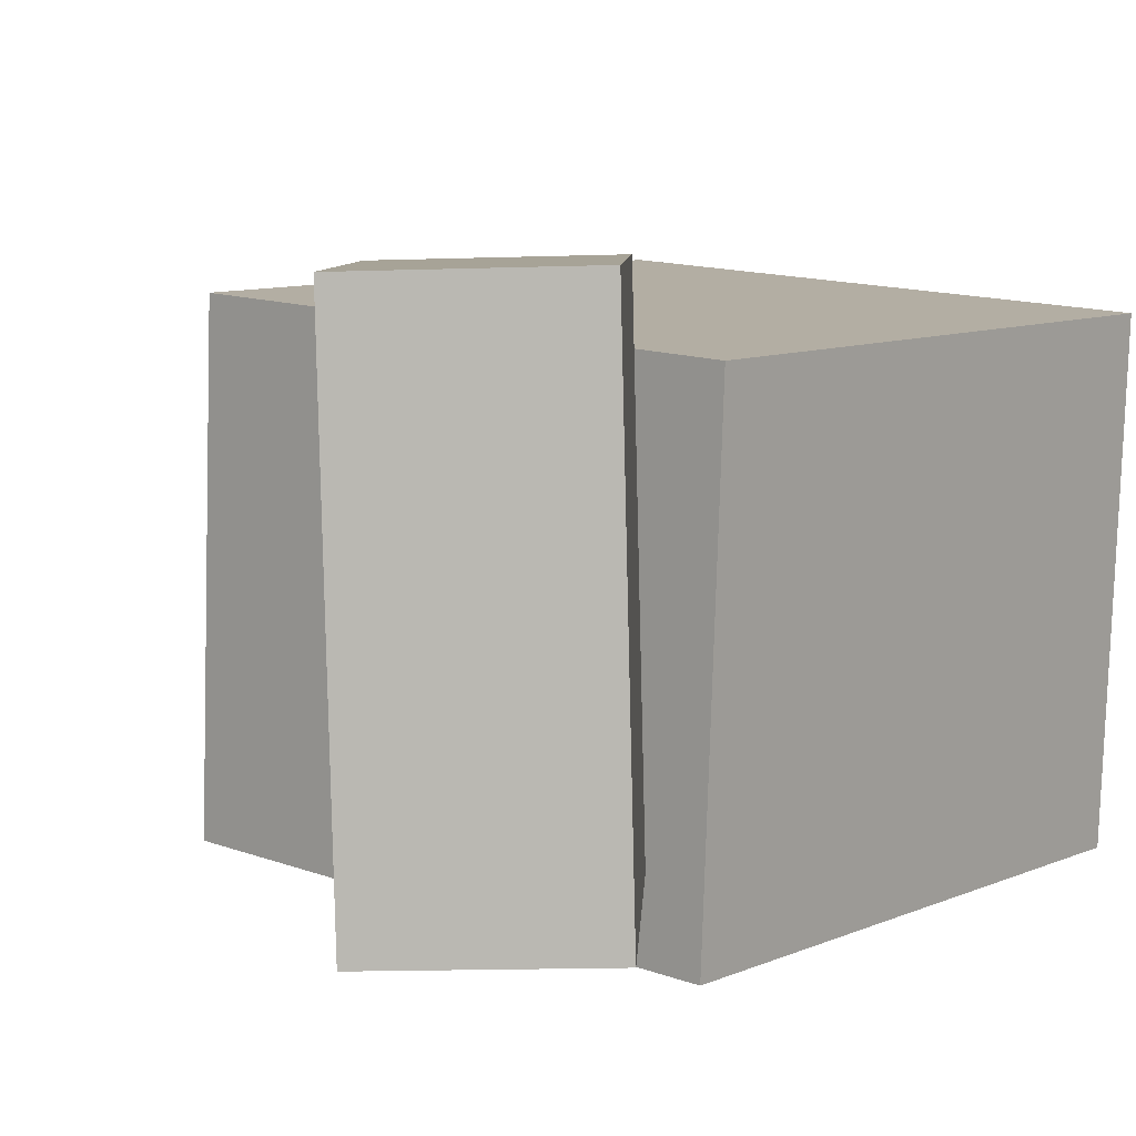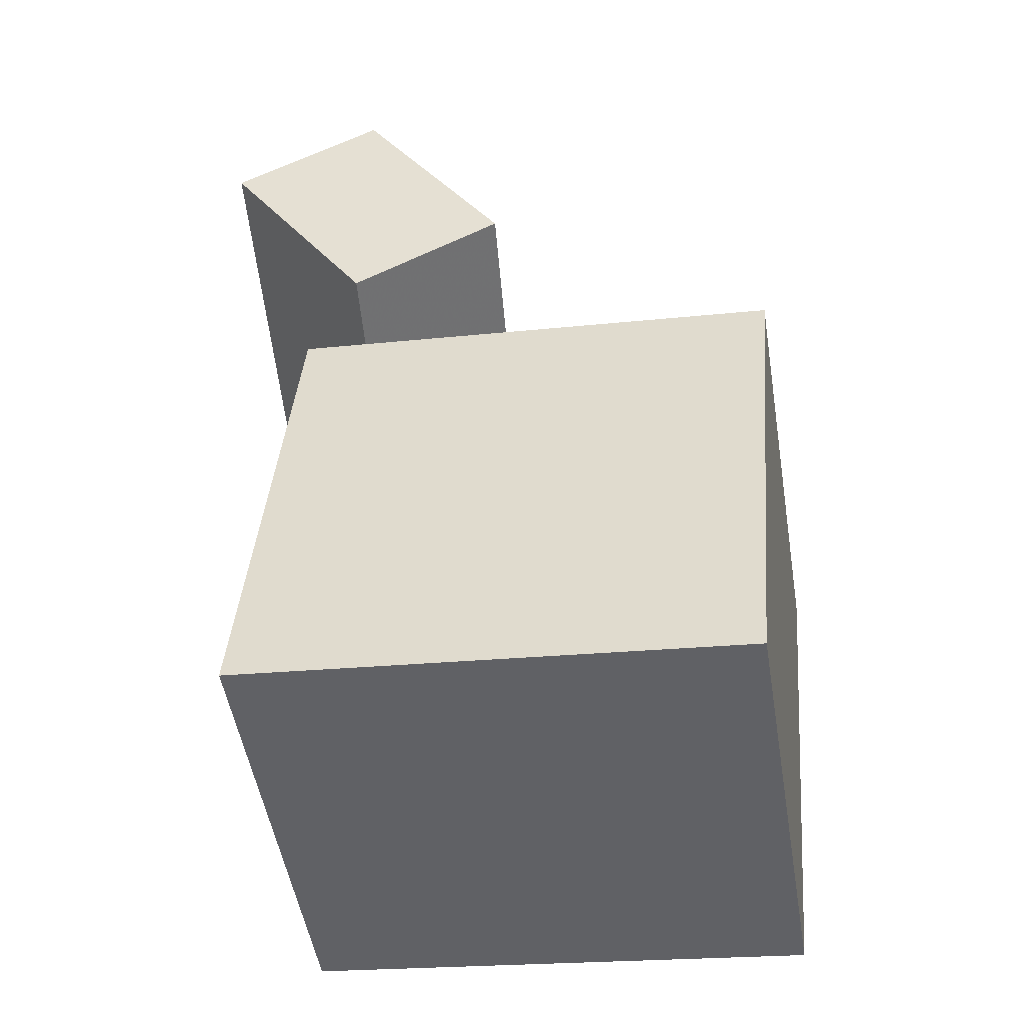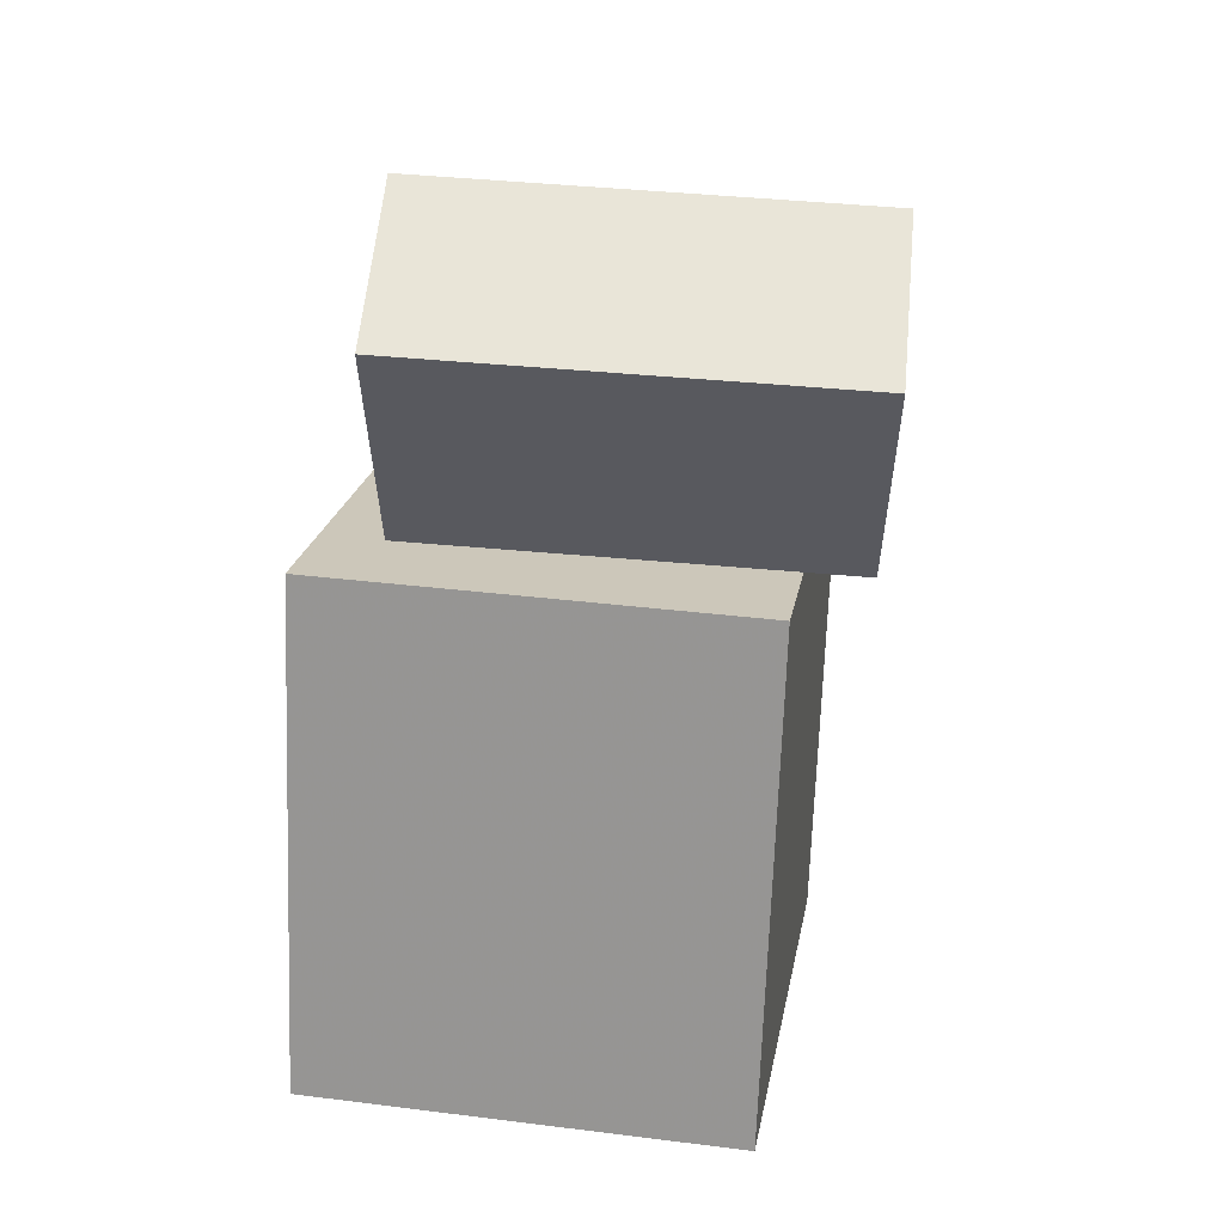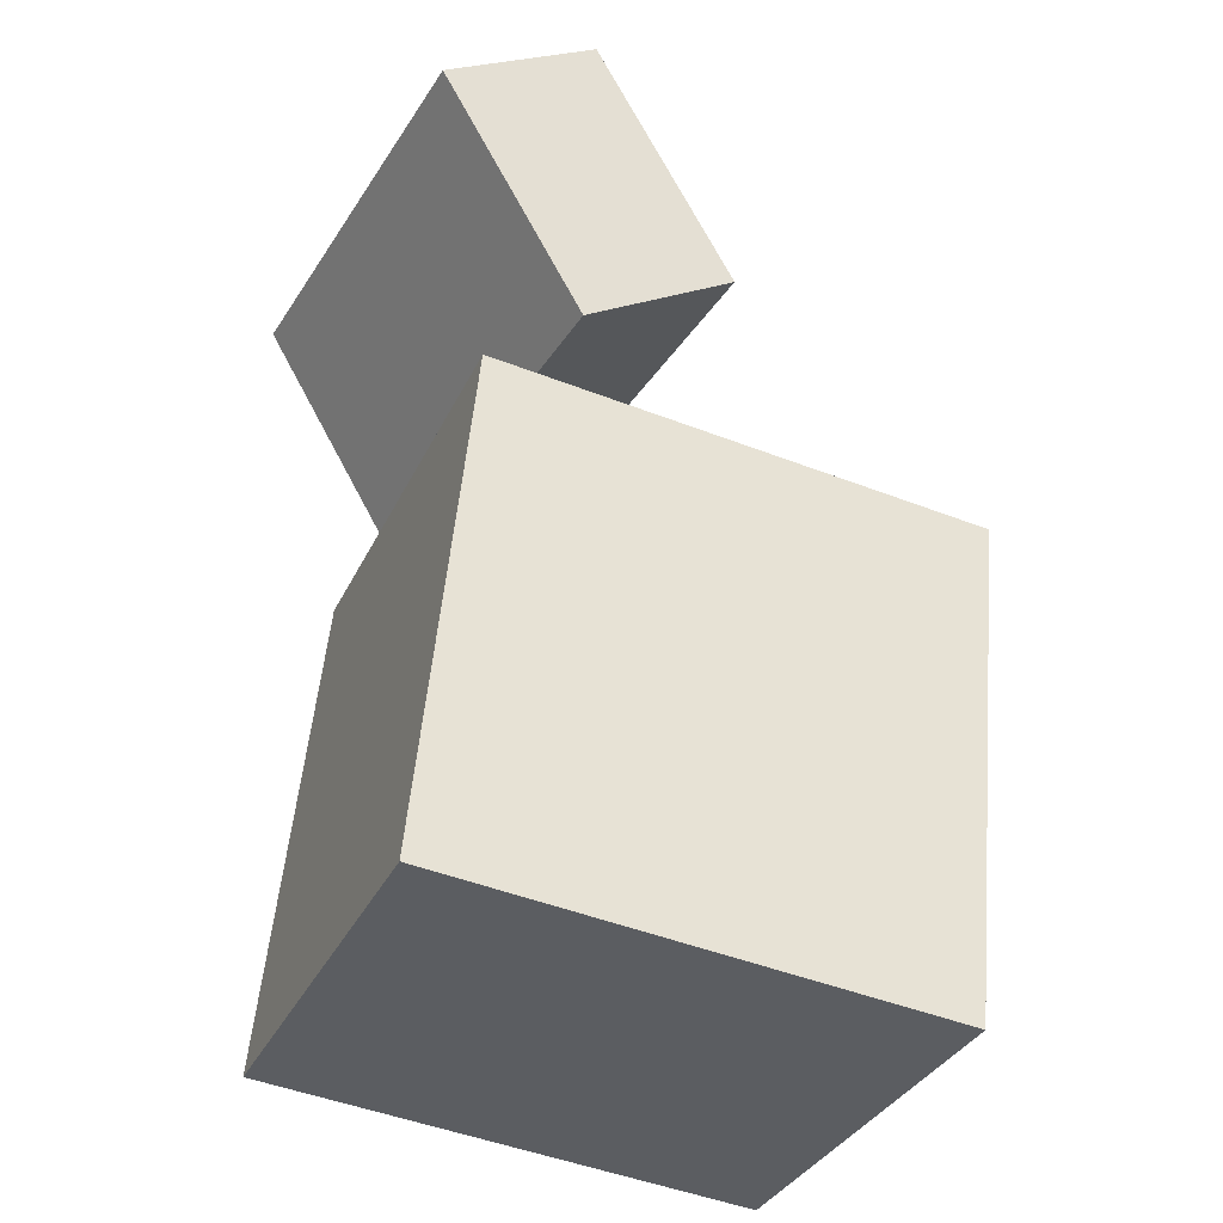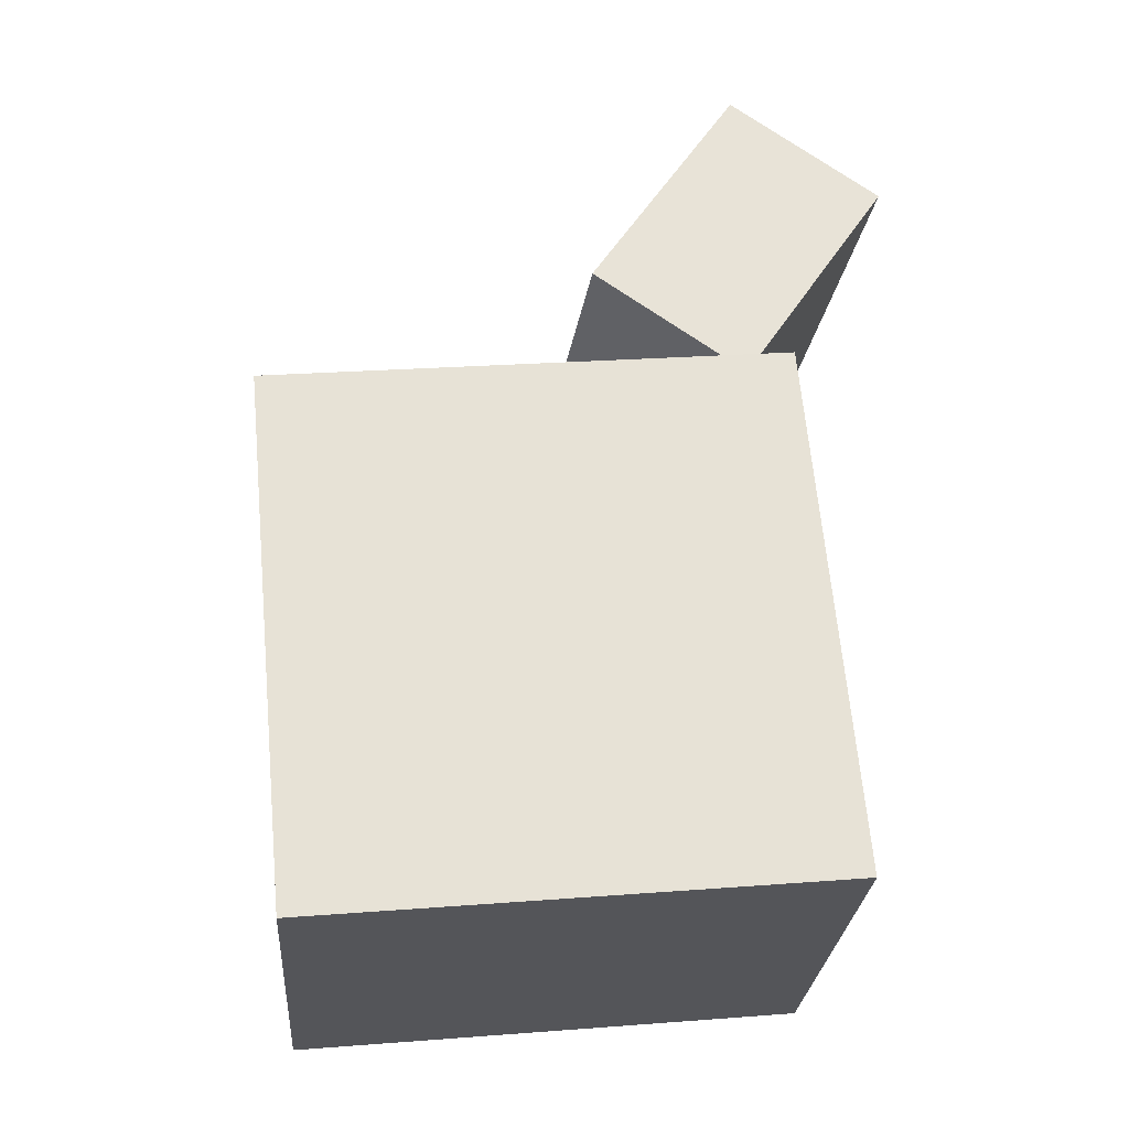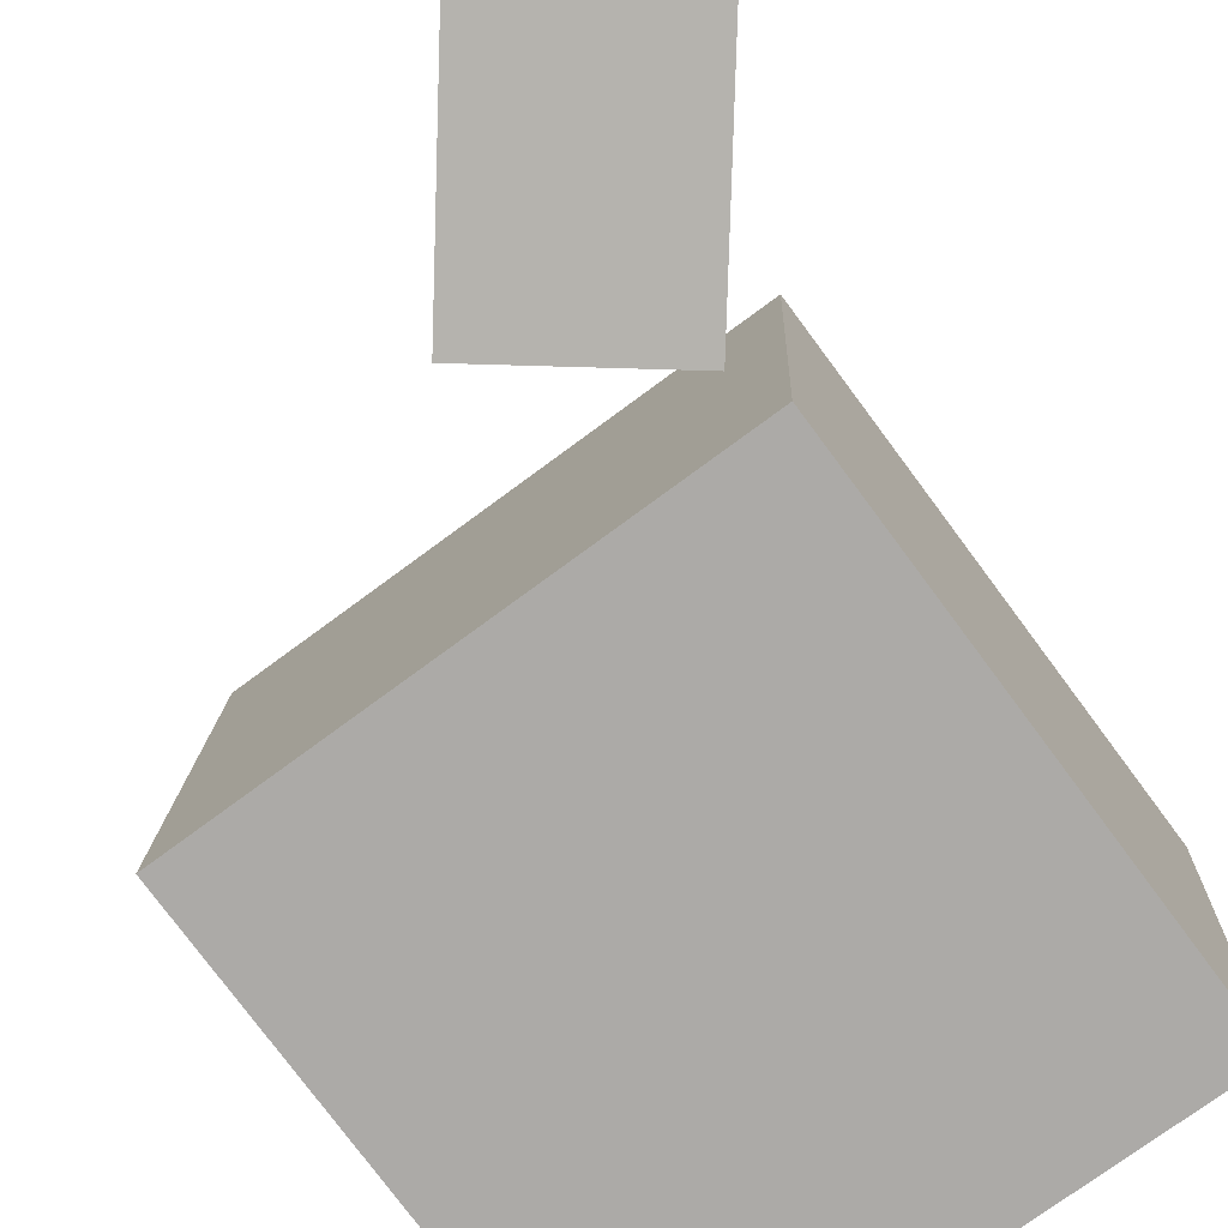
<metadata>
{"format":"obj","ext":"obj","renderer":"f3d","projection":"perspective","resolution":1024,"background":"white","views":[{"elev":11.0,"azim":-144.2,"up":"+Z"},{"elev":-51.9,"azim":8.1,"up":"+Y"},{"elev":25.9,"azim":-81.6,"up":"+Y"},{"elev":-35.3,"azim":-23.8,"up":"+Y"},{"elev":-24.6,"azim":174.6,"up":"+Y"},{"elev":-75.9,"azim":-148.6,"up":"+Z"}]}
</metadata>
<code>
v 0.2885 0.1088 0.2498
v 0.2982 0.1184 -0.1924
v -0.2217 0.1556 0.2395
v -0.212 0.1652 -0.2026
v 0.2409 -0.4131 0.2373
v 0.2506 -0.4035 -0.2048
v -0.2693 -0.3663 0.2271
v -0.2596 -0.3567 -0.215
f 1.0 7.0 5.0
f 1.0 3.0 7.0
f 1.0 4.0 3.0
f 1.0 2.0 4.0
f 3.0 8.0 7.0
f 3.0 4.0 8.0
f 5.0 7.0 8.0
f 5.0 8.0 6.0
f 1.0 5.0 6.0
f 1.0 6.0 2.0
f 2.0 6.0 8.0
f 2.0 8.0 4.0
v -0.0001175 0.2707 0.3039
v -0.02669 0.2898 -0.1248
v -0.1491 0.4984 0.3233
v -0.1757 0.5175 -0.1054
v -0.1543 0.1694 0.309
v -0.1808 0.1886 -0.1197
v -0.3032 0.3971 0.3284
v -0.3298 0.4162 -0.1003
f 9.0 15.0 13.0
f 9.0 11.0 15.0
f 9.0 12.0 11.0
f 9.0 10.0 12.0
f 11.0 16.0 15.0
f 11.0 12.0 16.0
f 13.0 15.0 16.0
f 13.0 16.0 14.0
f 9.0 13.0 14.0
f 9.0 14.0 10.0
f 10.0 14.0 16.0
f 10.0 16.0 12.0

</code>
